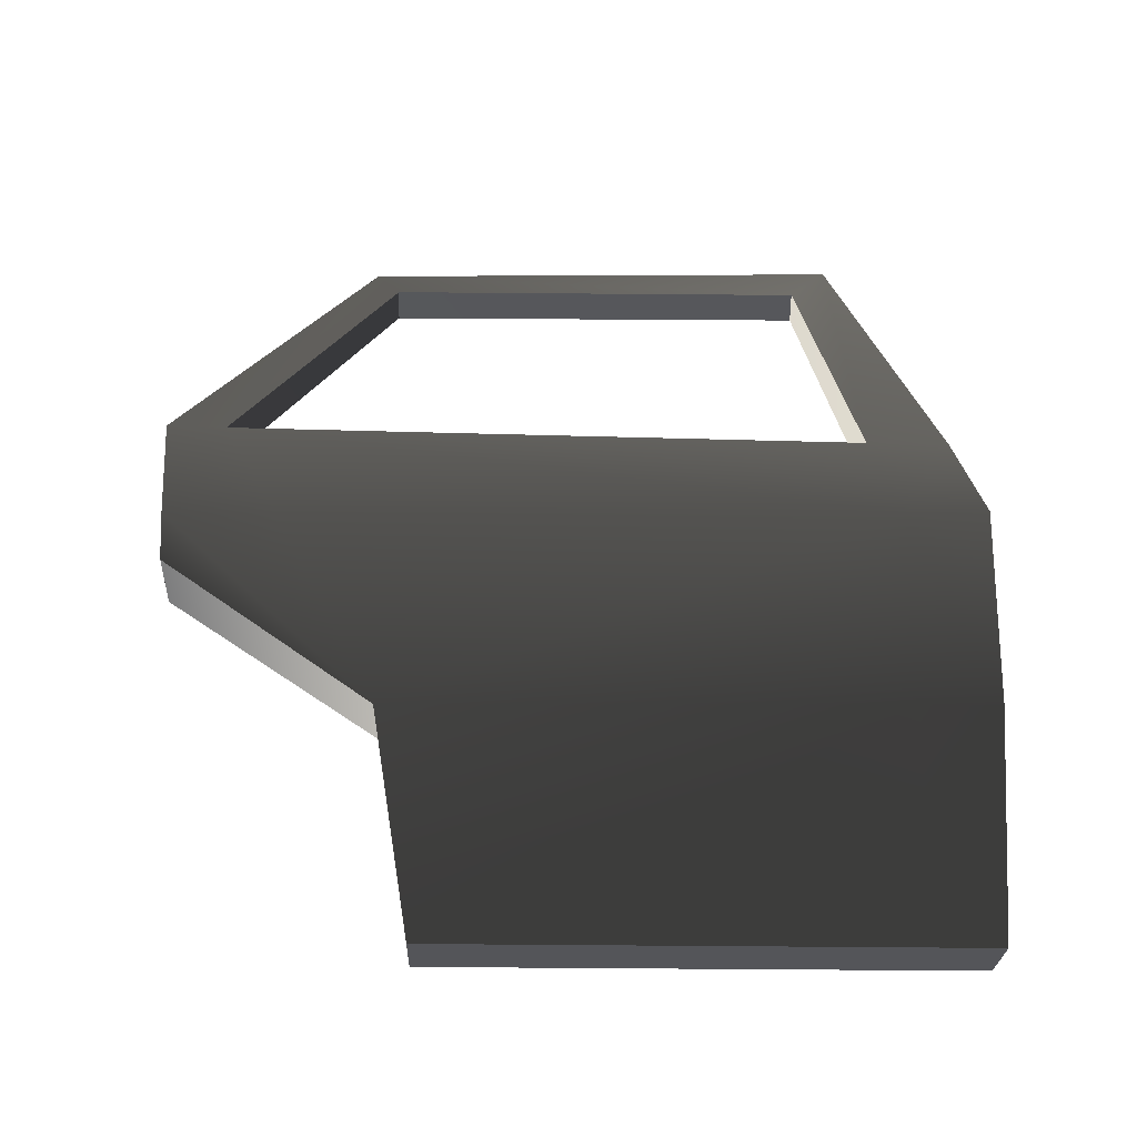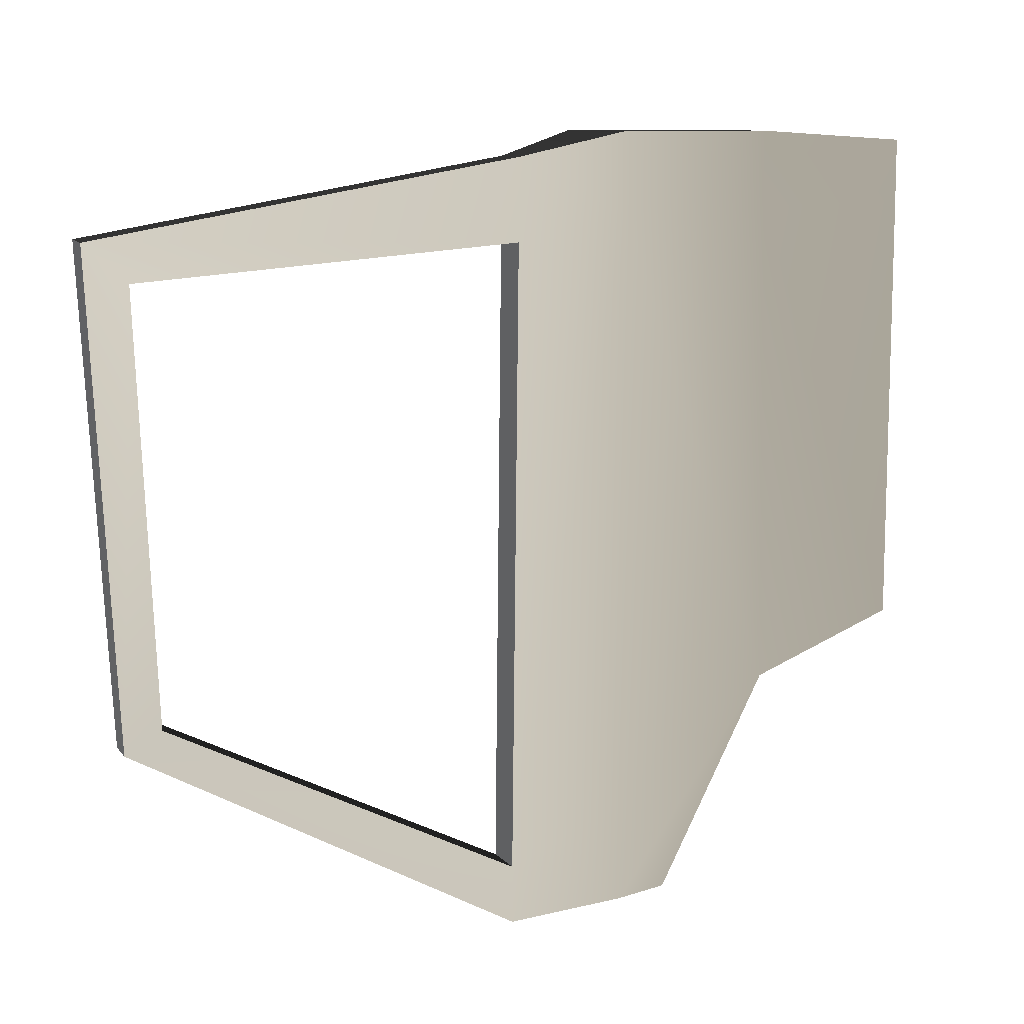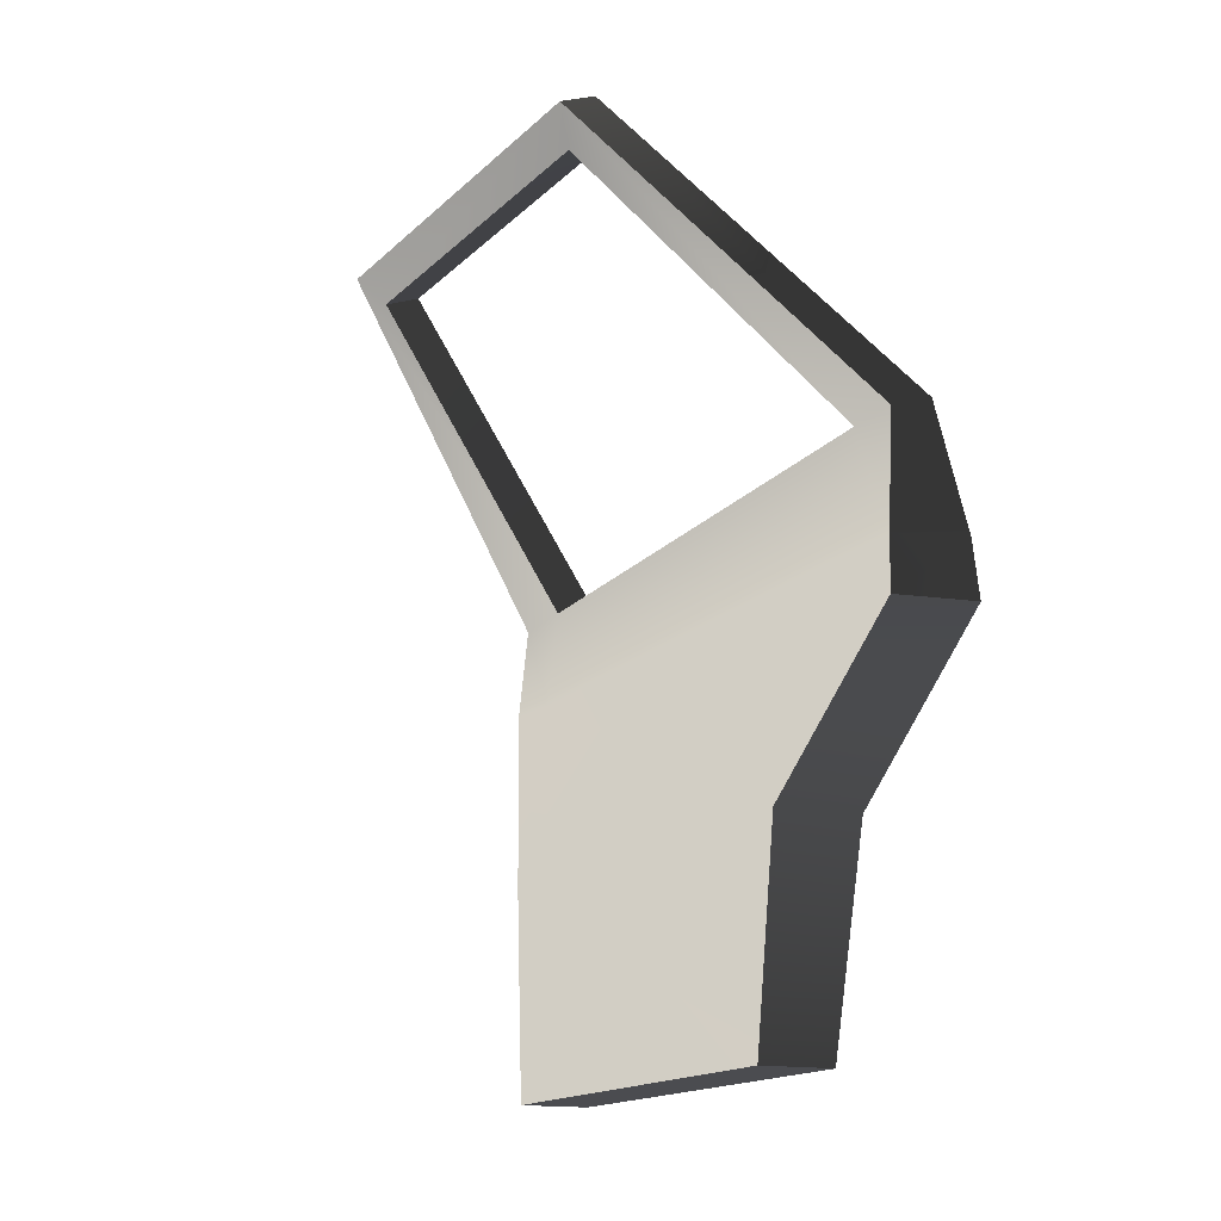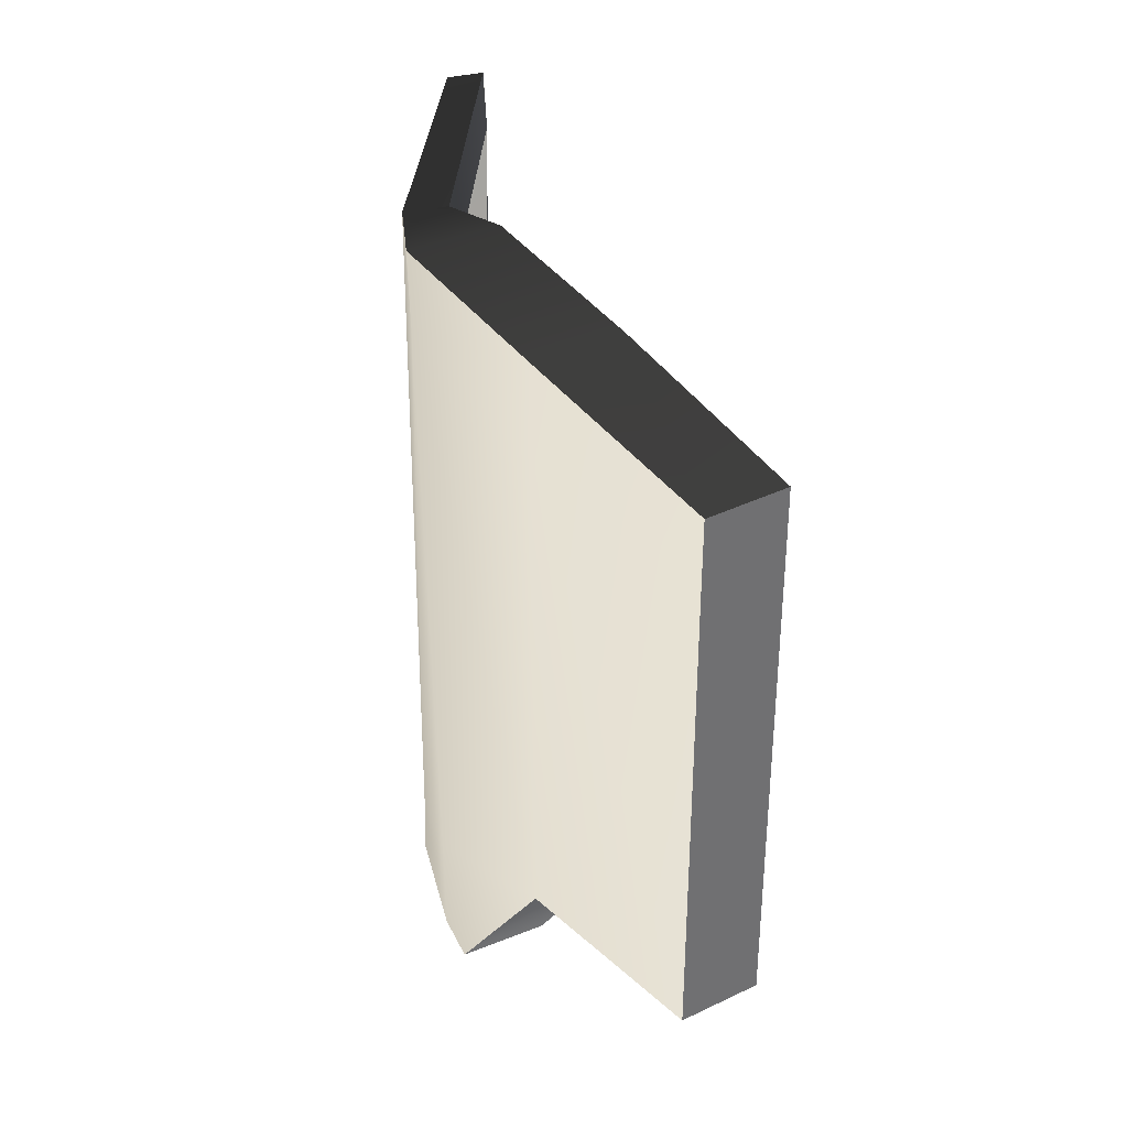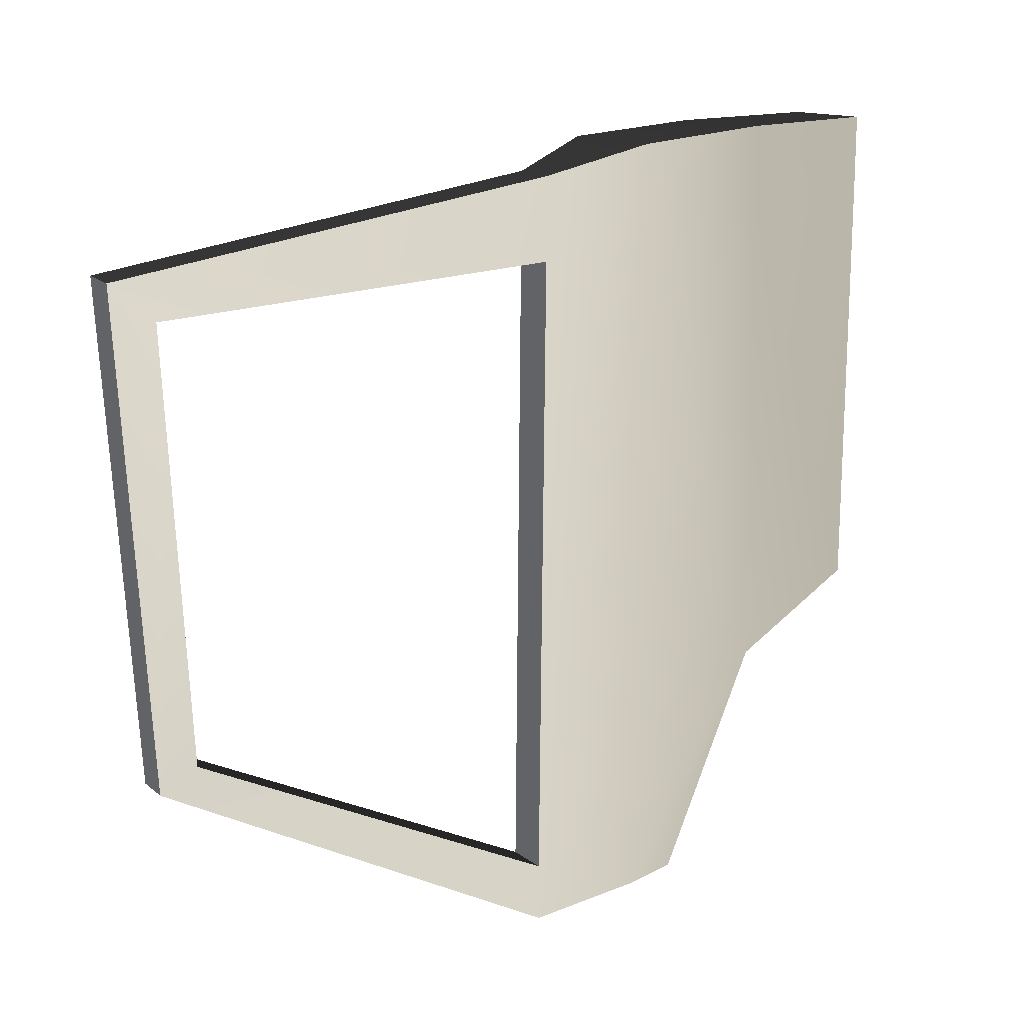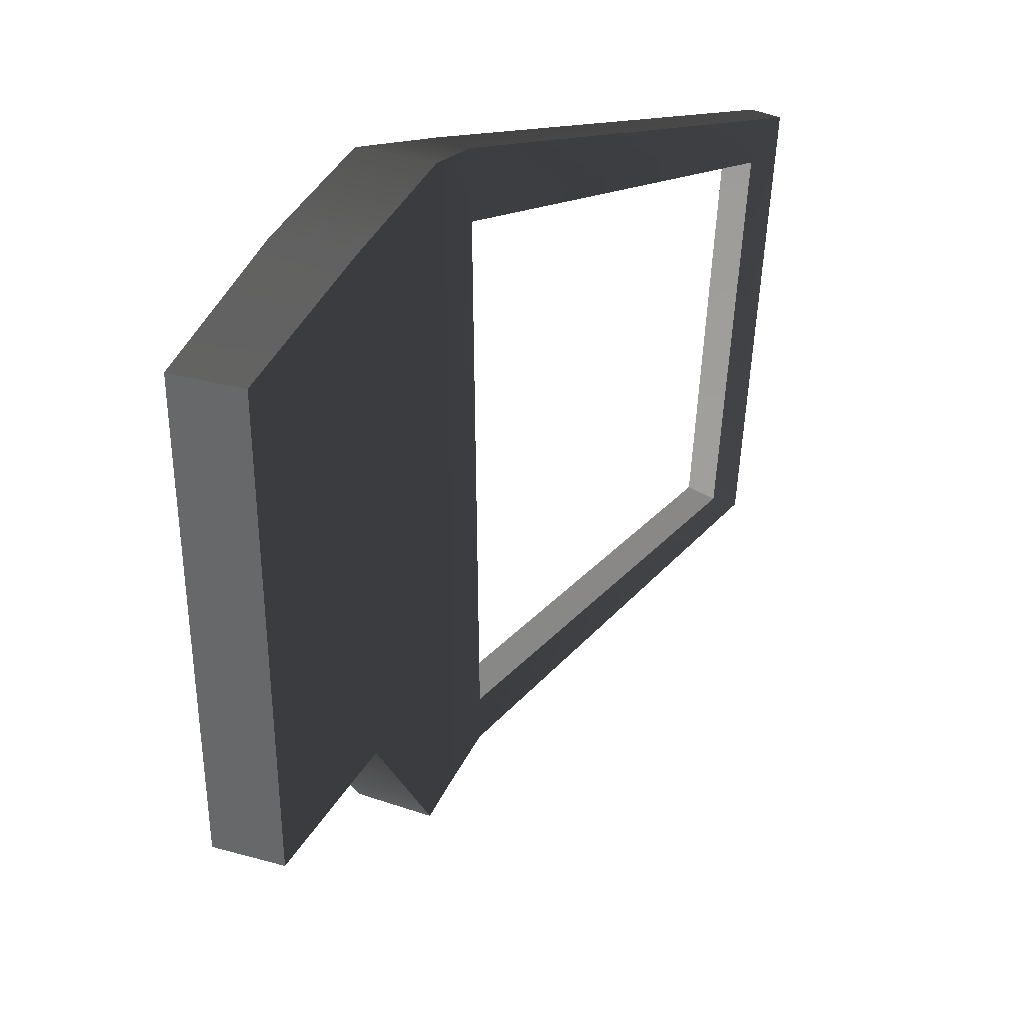
<metadata>
{"format":"obj","ext":"obj","renderer":"f3d","projection":"perspective","resolution":1024,"background":"white","views":[{"elev":-24.8,"azim":-91.5,"up":"+Y"},{"elev":10.5,"azim":-131.2,"up":"+Z"},{"elev":-15.2,"azim":155.5,"up":"+Y"},{"elev":37.6,"azim":-31.7,"up":"+Z"},{"elev":16.7,"azim":-141.9,"up":"+Z"},{"elev":34.5,"azim":20.0,"up":"+Z"}]}
</metadata>
<code>
v -0.0007962 1.459e-07 -0.6573
v -0.01487 0.2926 -0.05603
v -0.0003938 1.517e-10 -0.05603
v -0.01768 0.2849 -0.7041
v -0.01305 0.2922 0.04567
v 6.186e-06 1.041e-08 0.03
v -0.01394 0.545 -0.05603
v -0.01387 0.5495 0.0479
v 0.04796 0.6744 0.01649
v 0.04796 0.676 -0.08976
v 0.3569 1.122 -0.08639
v 0.3315 1.069 -0.1382
v 0.3367 1.095 -0.7421
v 0.3115 1.053 -0.7102
v 0.04796 0.6869 -0.9084
v 0.04661 0.6878 -0.9842
v -0.003535 0.5397 -0.9734
v -0.01574 0.4707 -0.9683
v -0.00398 0.5405 -0.8338
v 0.09989 0.2934 -0.05631
v 0.09877 1.459e-07 -0.6574
v 0.09877 1.376e-10 -0.05615
v 0.09855 0.2846 -0.7041
v 0.09986 0.2929 0.04528
v 0.09877 1.039e-08 0.02987
v 0.09989 0.5375 -0.056
v 0.09989 0.5422 0.04817
v 0.09989 0.6586 0.01659
v 0.09989 0.6603 -0.08994
v 0.4025 1.106 -0.08475
v 0.3771 1.054 -0.1363
v 0.3817 1.079 -0.7431
v 0.3565 1.037 -0.7113
v 0.09989 0.6712 -0.9084
v 0.09855 0.6719 -0.9844
v 0.09855 0.5321 -0.974
v 0.09855 0.4652 -0.972
v 0.09989 0.534 -0.8334
v 0.09877 1.376e-10 -0.05615
v -0.0007962 1.459e-07 -0.6573
v -0.0003938 1.517e-10 -0.05603
v 0.09877 1.459e-07 -0.6574
v 0.09877 1.039e-08 0.02987
v 6.186e-06 1.041e-08 0.03
v 0.09877 1.459e-07 -0.6574
v -0.01768 0.2849 -0.7041
v -0.0007962 1.459e-07 -0.6573
v 0.09855 0.2846 -0.7041
v -0.01574 0.4707 -0.9683
v 0.09855 0.4652 -0.972
v 0.09989 0.6586 0.01659
v -0.01387 0.5495 0.0479
v 0.04796 0.6744 0.01649
v 0.09989 0.5422 0.04817
v -0.01305 0.2922 0.04567
v 0.09986 0.2929 0.04528
v 6.186e-06 1.041e-08 0.03
v 0.09877 1.039e-08 0.02987
v 0.4025 1.106 -0.08475
v 0.3569 1.122 -0.08639
v 0.09989 0.6586 0.01659
v 0.09855 0.6719 -0.9844
v 0.3367 1.095 -0.7421
v 0.04661 0.6878 -0.9842
v 0.3817 1.079 -0.7431
v 0.09855 0.5321 -0.974
v -0.003535 0.5397 -0.9734
v 0.09855 0.4652 -0.972
v -0.01574 0.4707 -0.9683
v 0.3565 1.037 -0.7113
v 0.04796 0.6869 -0.9084
v 0.3115 1.053 -0.7102
v 0.04796 0.6869 -0.9084
v 0.3565 1.037 -0.7113
v 0.09989 0.6712 -0.9084
v 0.3771 1.054 -0.1363
v 0.3115 1.053 -0.7102
v 0.3315 1.069 -0.1382
v 0.3565 1.037 -0.7113
v 0.3817 1.079 -0.7431
v 0.3569 1.122 -0.08639
v 0.3367 1.095 -0.7421
v 0.4025 1.106 -0.08475
v 0.09989 0.6603 -0.08994
v 0.3315 1.069 -0.1382
v 0.04796 0.676 -0.08976
v 0.3315 1.069 -0.1382
v 0.3771 1.054 -0.1363
v 0.09989 0.6712 -0.9084
v 0.04796 0.676 -0.08976
v 0.04796 0.6869 -0.9084
v 0.09989 0.6603 -0.08994
g door_backR_9653_95
f 1 3 2
f 2 4 1
f 5 2 3
f 3 6 5
f 7 2 5
f 4 2 7
f 5 8 7
f 7 8 9
f 9 10 7
f 10 9 11
f 11 12 10
f 12 11 13
f 13 14 12
f 15 14 13
f 7 10 15
f 13 16 15
f 15 16 17
f 17 18 4
f 4 19 17
f 17 19 15
f 15 19 7
f 7 19 4
f 20 22 21
f 21 23 20
f 22 20 24
f 24 25 22
f 24 20 26
f 26 20 23
f 26 27 24
f 28 27 26
f 26 29 28
f 30 28 29
f 29 31 30
f 32 30 31
f 31 33 32
f 32 33 34
f 34 29 26
f 34 35 32
f 36 35 34
f 23 37 36
f 36 38 23
f 34 38 36
f 26 38 34
f 23 38 26
f 39 41 40
f 40 42 39
f 41 39 43
f 43 44 41
f 45 47 46
f 46 48 45
f 48 46 49
f 49 50 48
f 51 53 52
f 52 54 51
f 54 52 55
f 55 56 54
f 56 55 57
f 57 58 56
f 59 60 53
f 53 61 59
f 62 64 63
f 63 65 62
f 64 62 66
f 66 67 64
f 67 66 68
f 68 69 67
f 70 72 71
f 73 75 74
f 76 78 77
f 77 79 76
f 80 82 81
f 81 83 80
f 84 86 85
f 87 88 84
f 89 91 90
f 90 92 89

</code>
